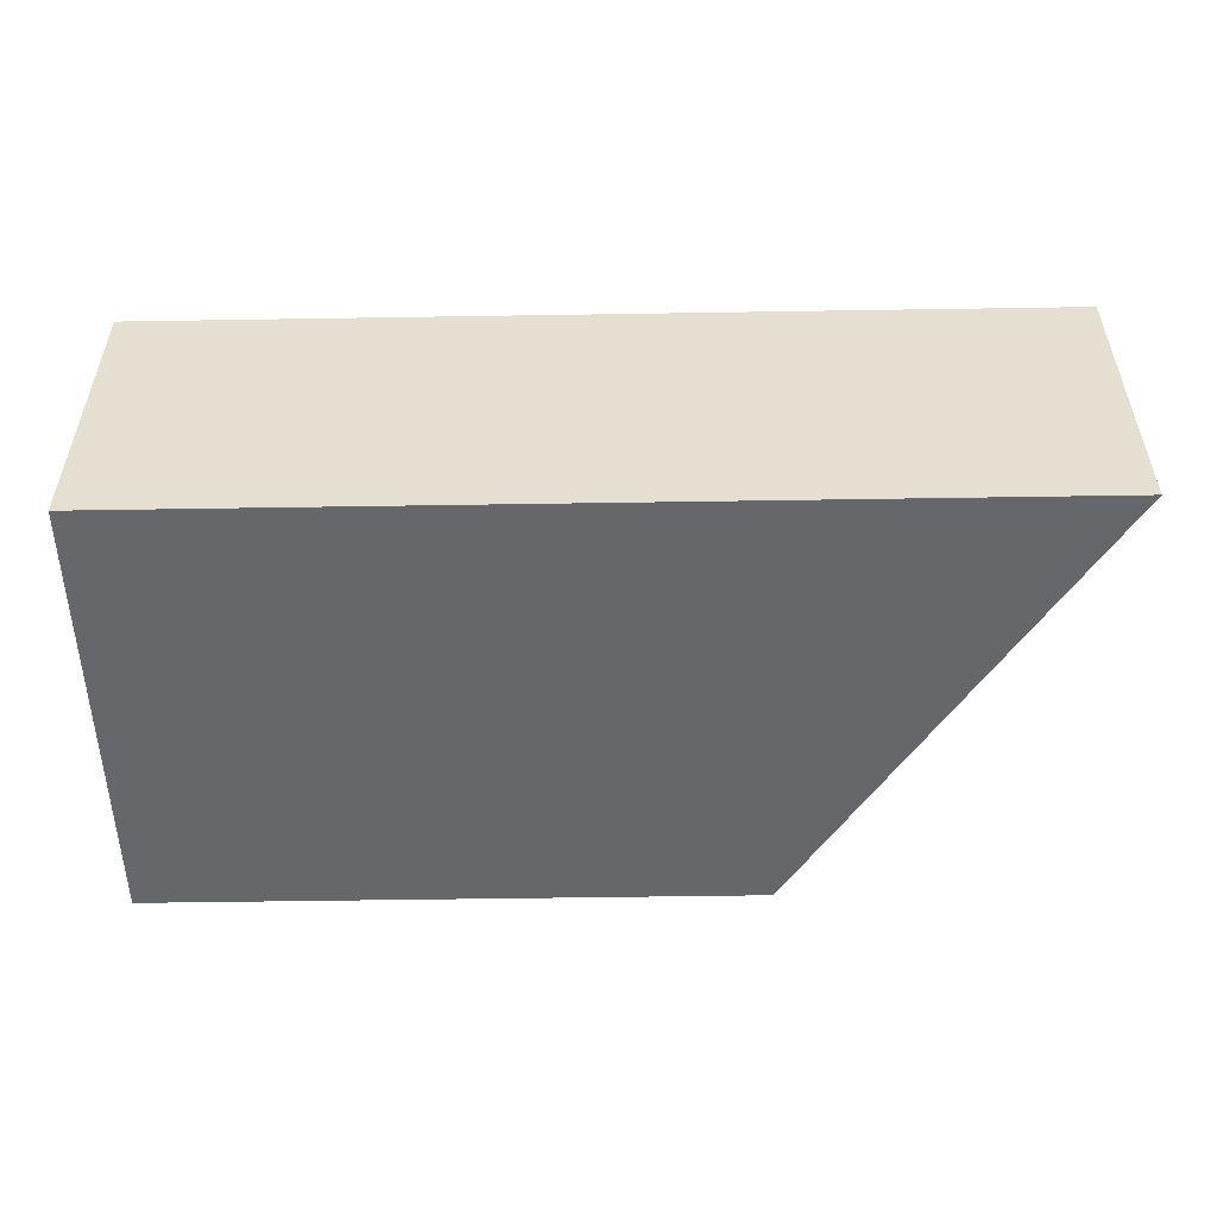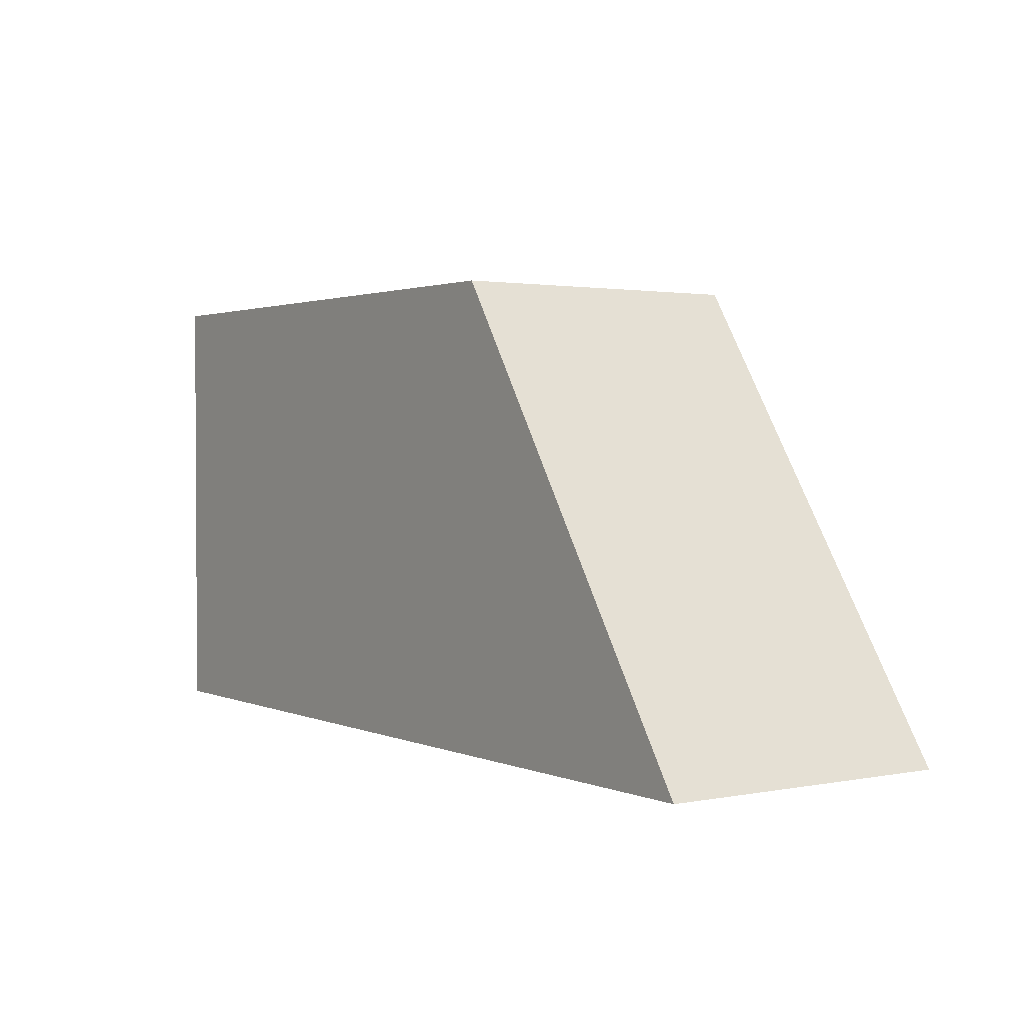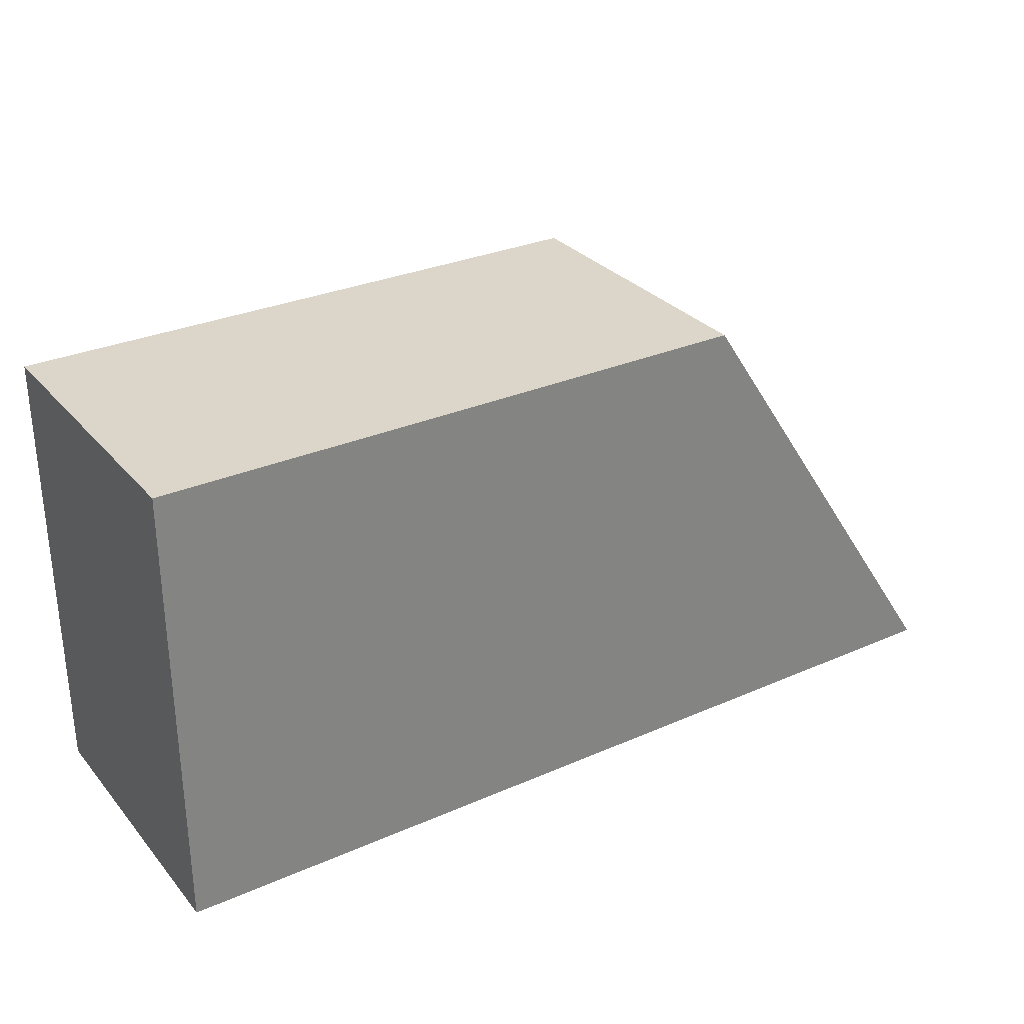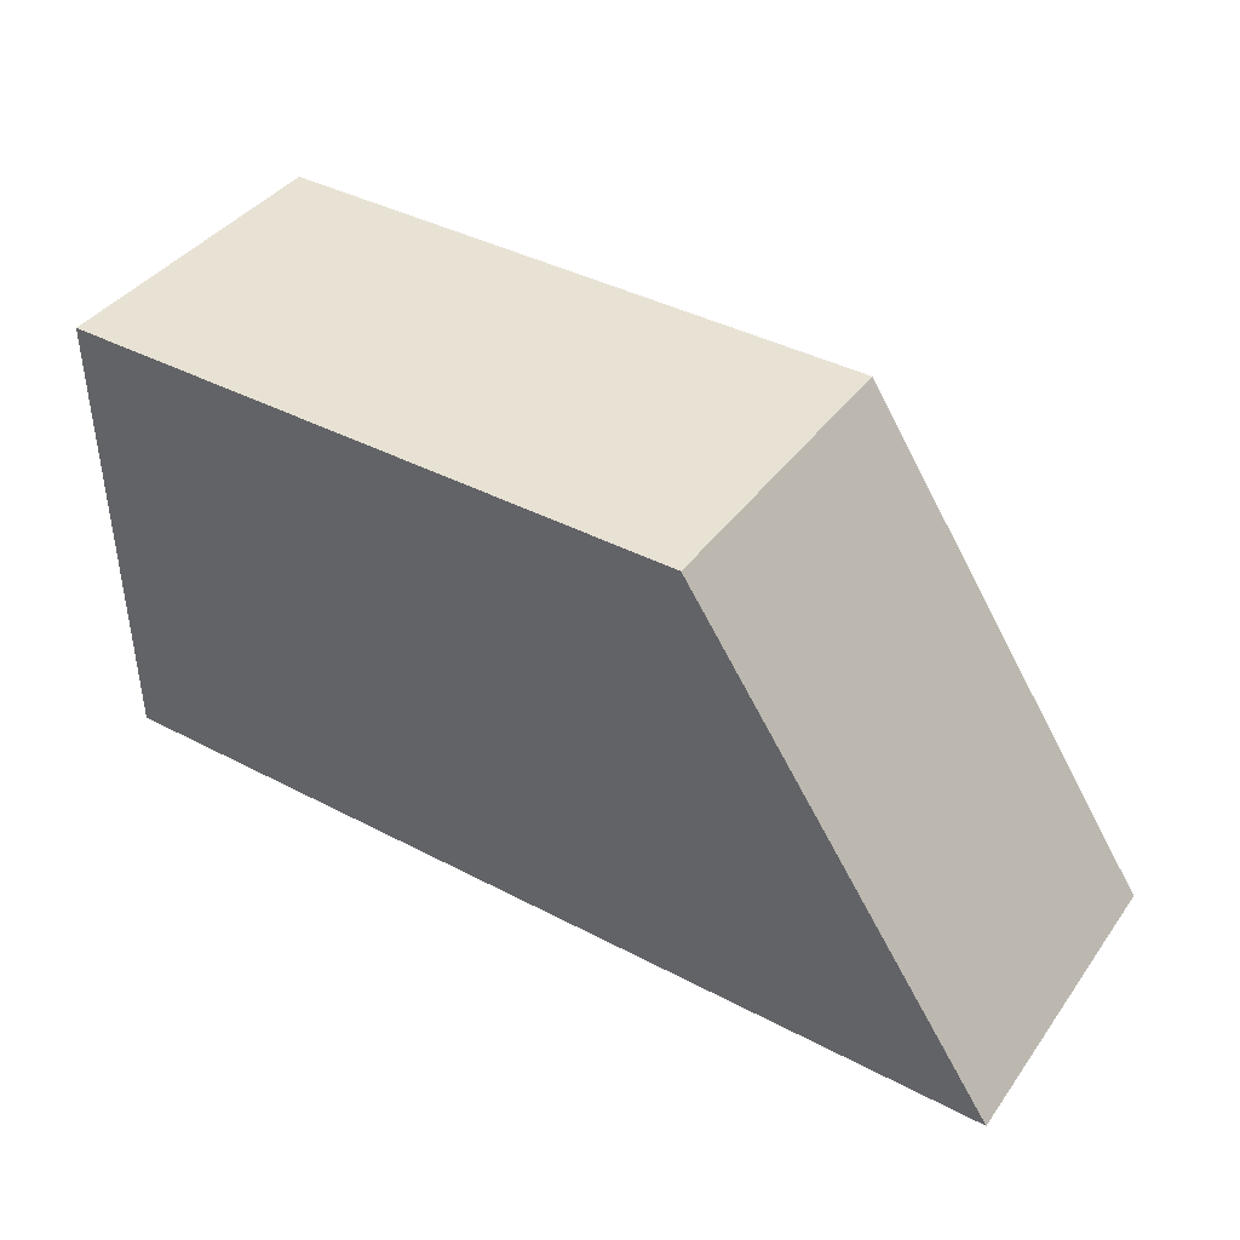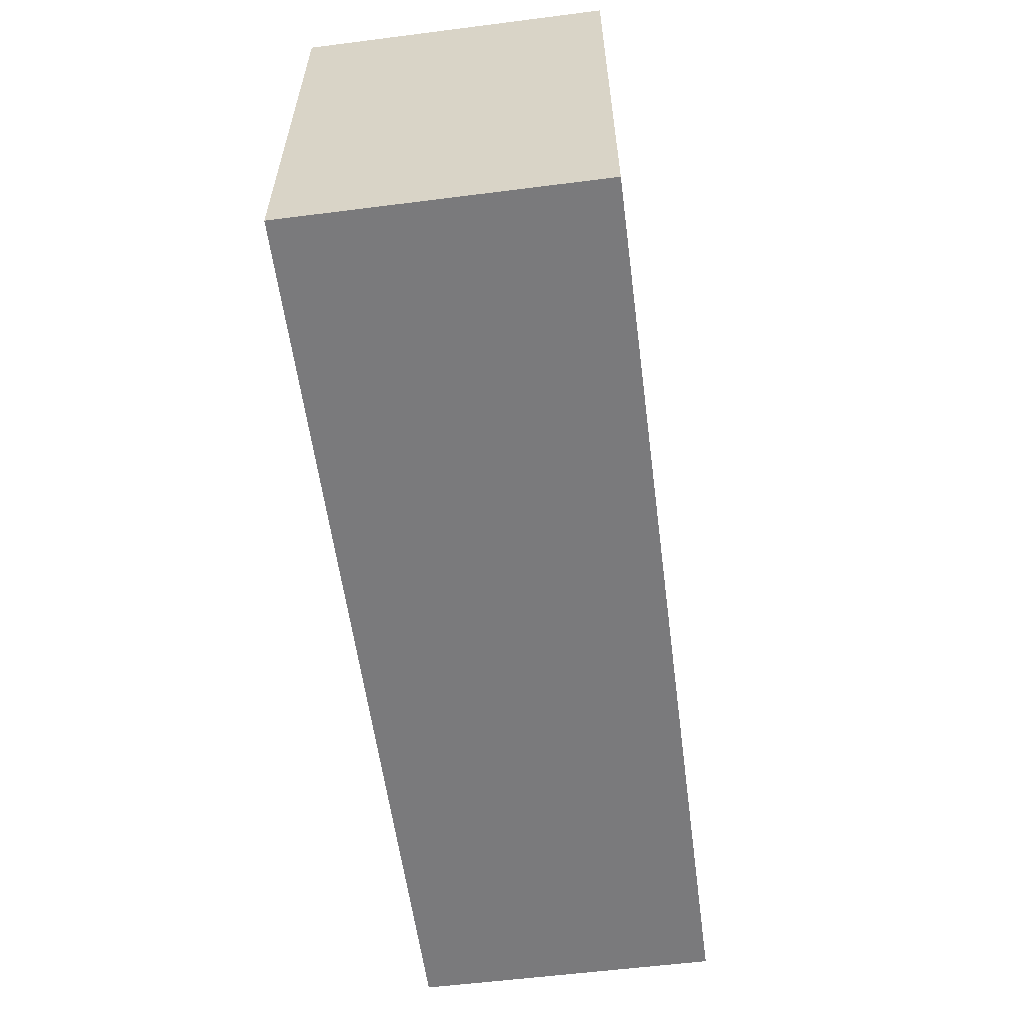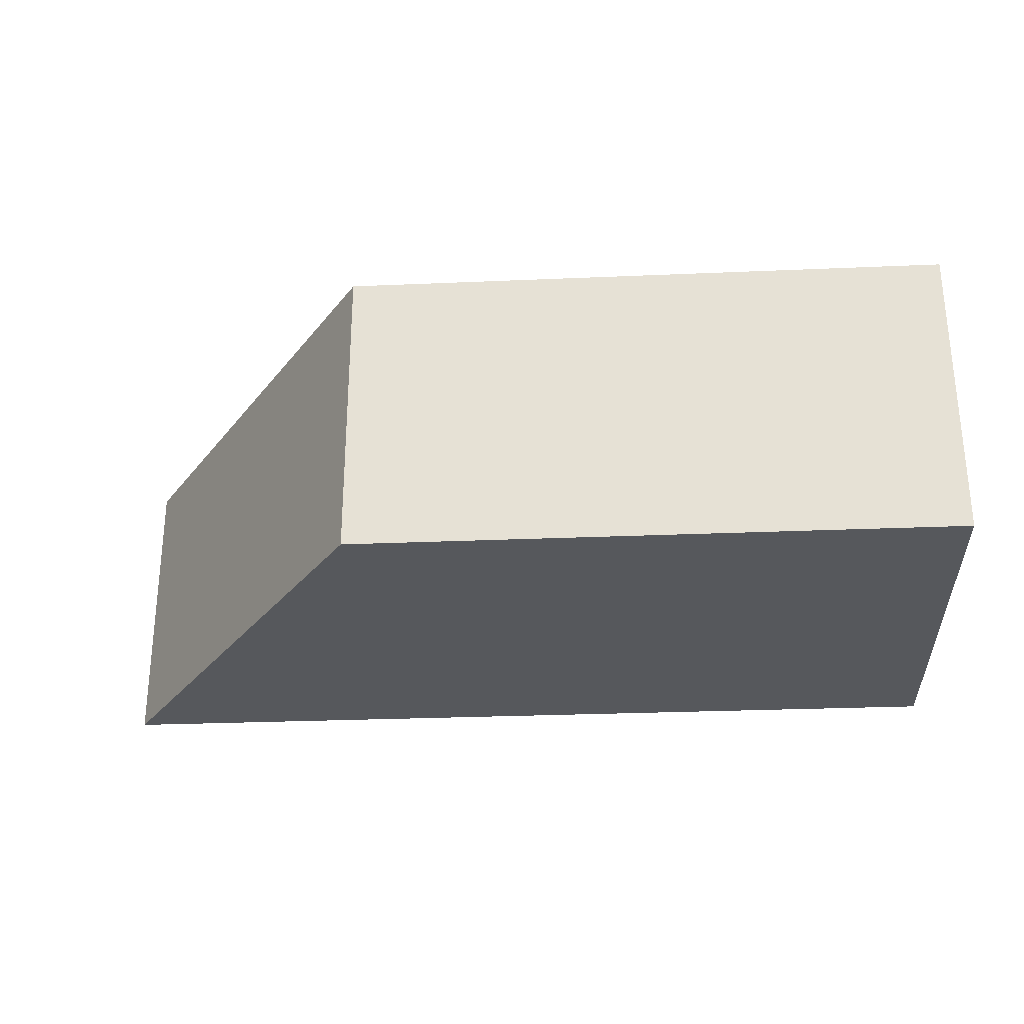
<metadata>
{"format":"obj","ext":"obj","renderer":"f3d","projection":"perspective","resolution":1024,"background":"white","views":[{"elev":-52.1,"azim":1.0,"up":"+Z"},{"elev":1.9,"azim":55.3,"up":"+Y"},{"elev":29.9,"azim":-32.6,"up":"+Y"},{"elev":40.6,"azim":32.7,"up":"+Y"},{"elev":-58.2,"azim":-82.5,"up":"+Y"},{"elev":-28.1,"azim":-176.3,"up":"+Z"}]}
</metadata>
<code>
v -2 0 0
v 4 0 0
v -2 3 0
v 2 3 0
v 4 0 0
v 4 0 -2
v 2 3 0
v 2 3 -2
v 4 0 -2
v -2 0 -2
v 2 3 -2
v -2 3 -2
v -2 0 -2
v -2 0 0
v -2 3 -2
v -2 3 0
v -2 0 -2
v 4 0 -2
v -2 0 0
v 4 0 0
v -2 3 0
v 2 3 0
v -2 3 -2
v 2 3 -2
g submesh0
f 1 2 3
f 2 4 3
f 5 6 7
f 6 8 7
f 9 10 11
f 10 12 11
f 13 14 15
f 14 16 15
f 17 18 19
f 18 20 19
g submesh1
f 21 22 23
f 22 24 23

</code>
